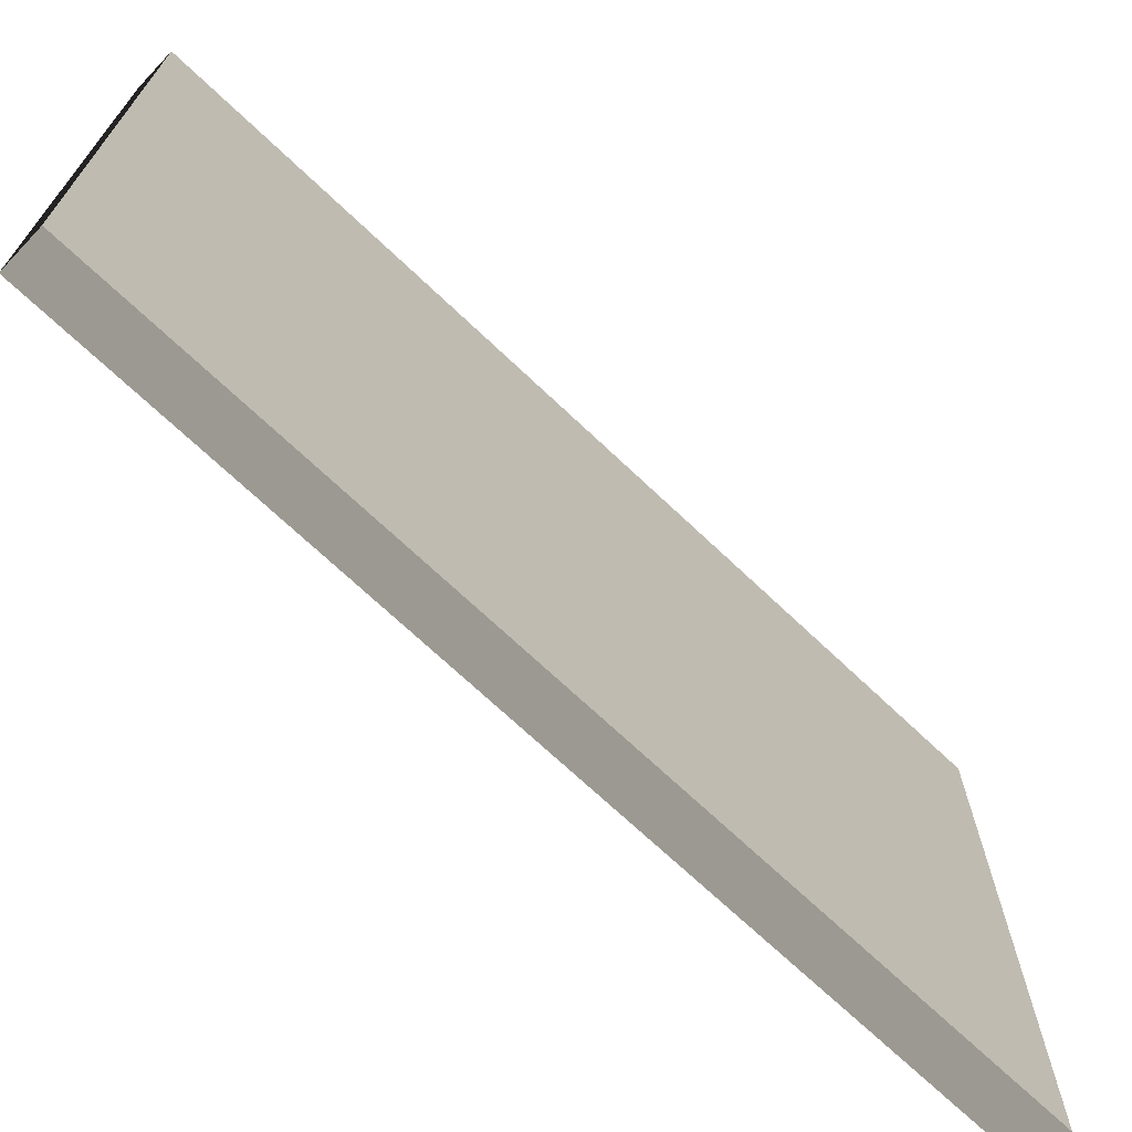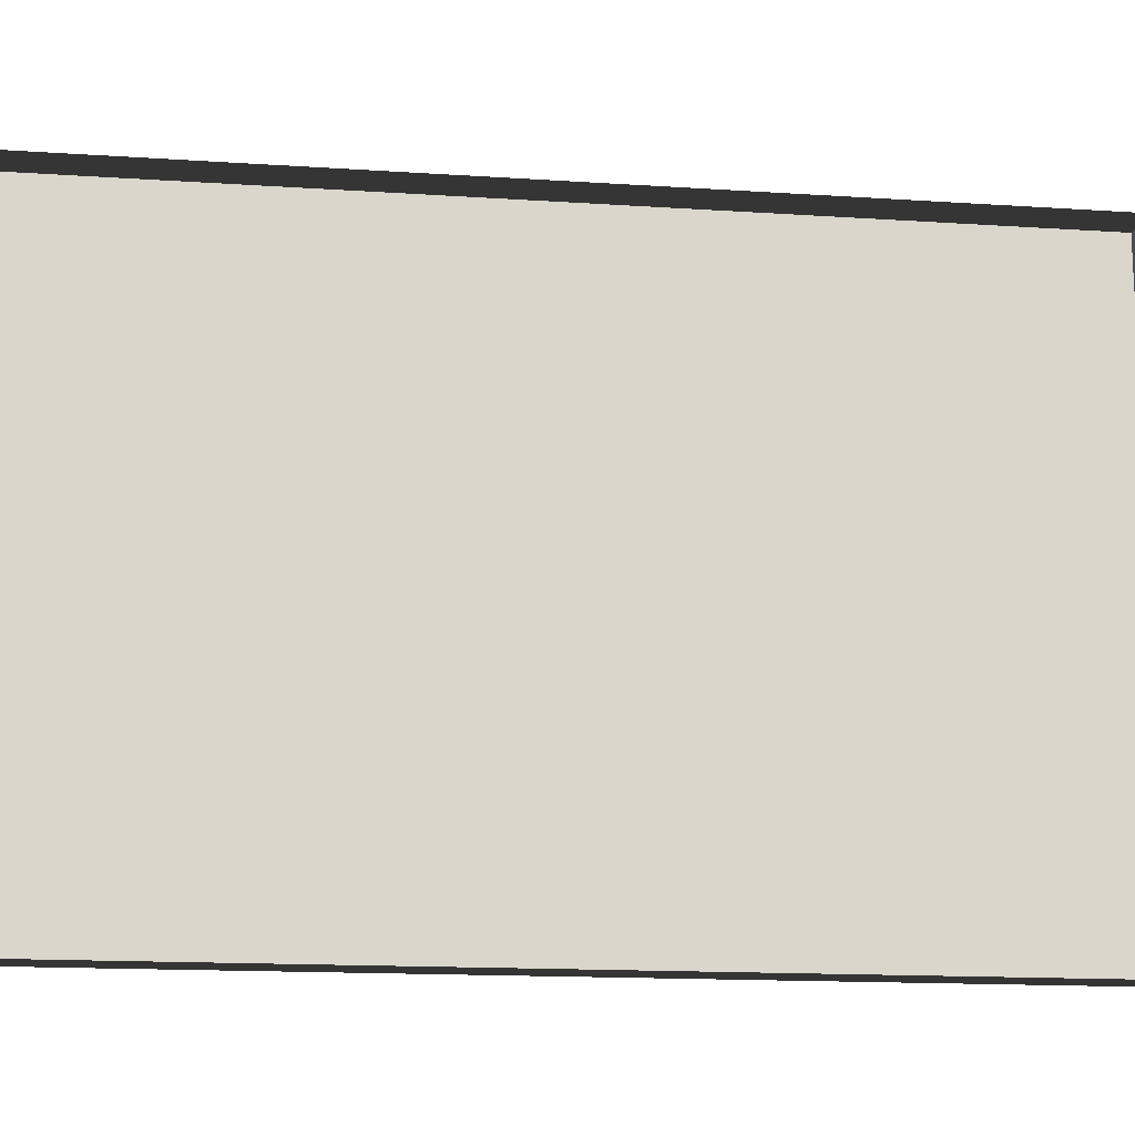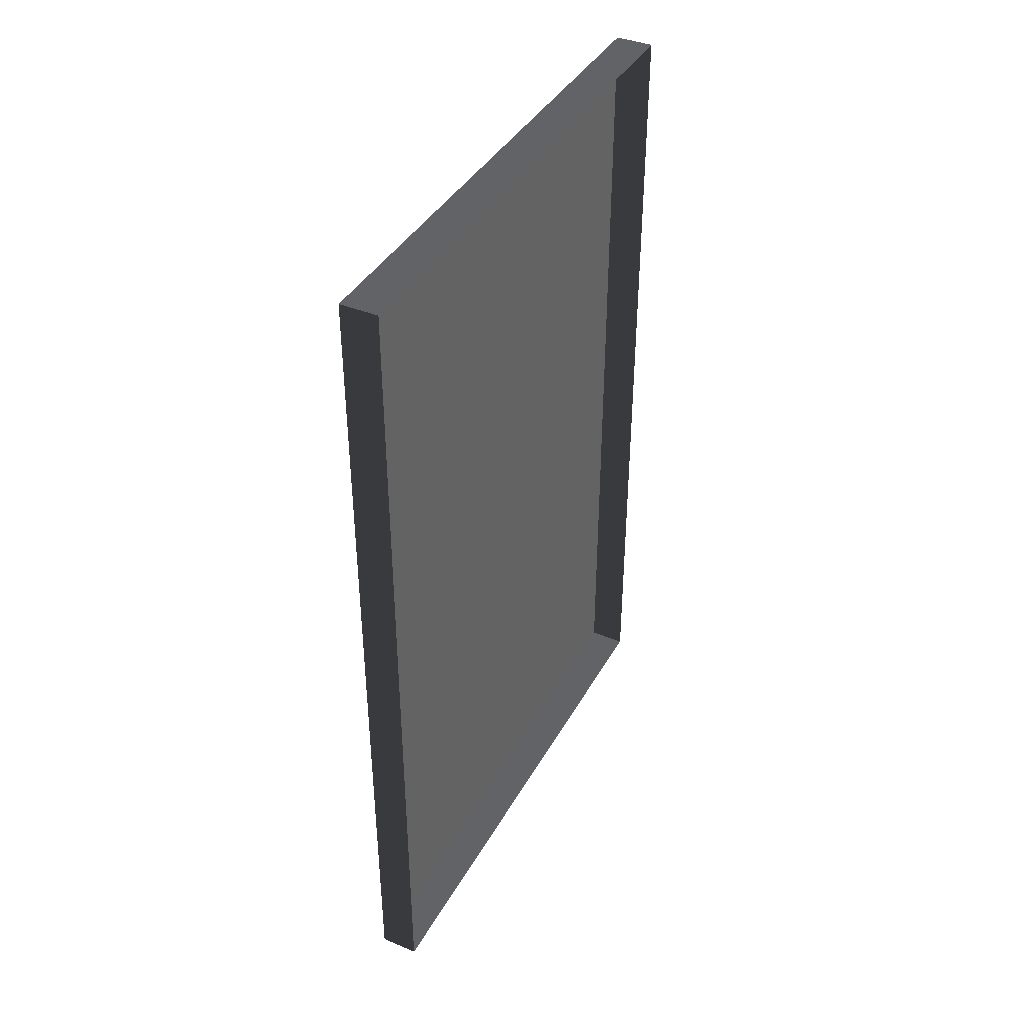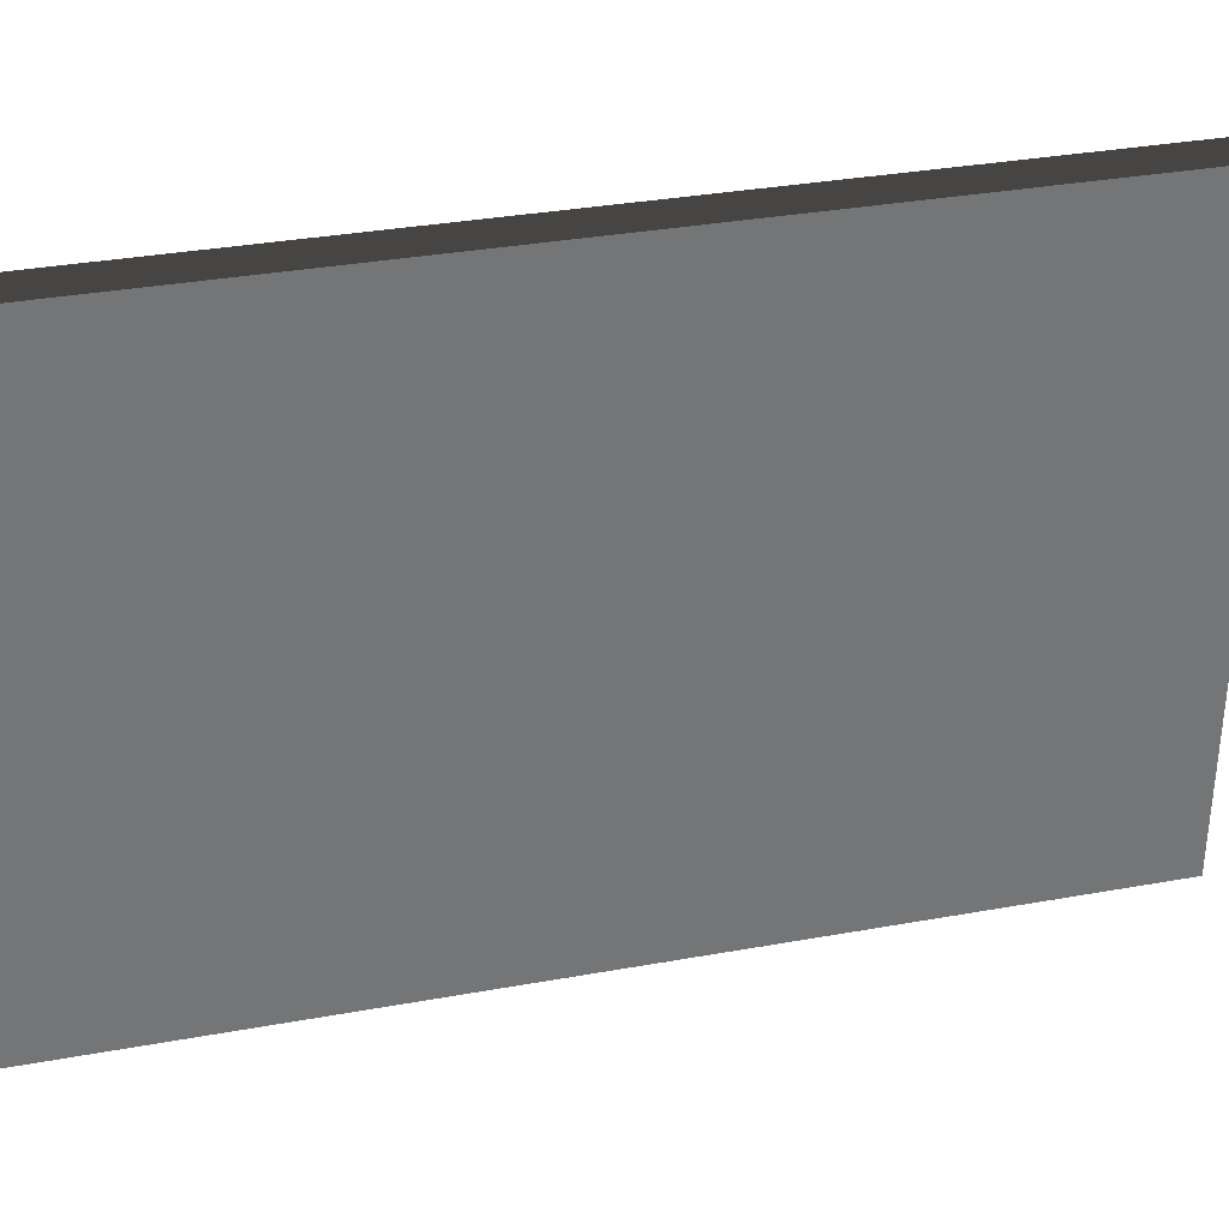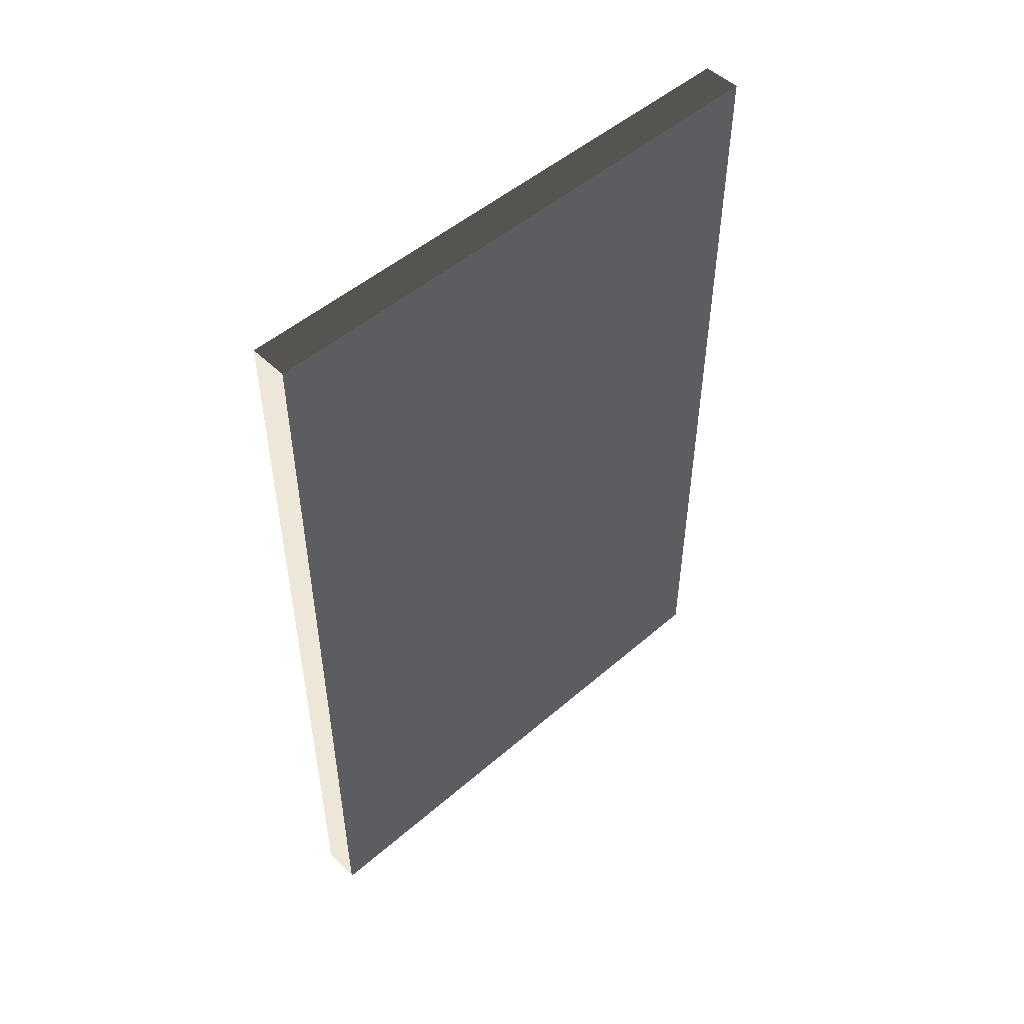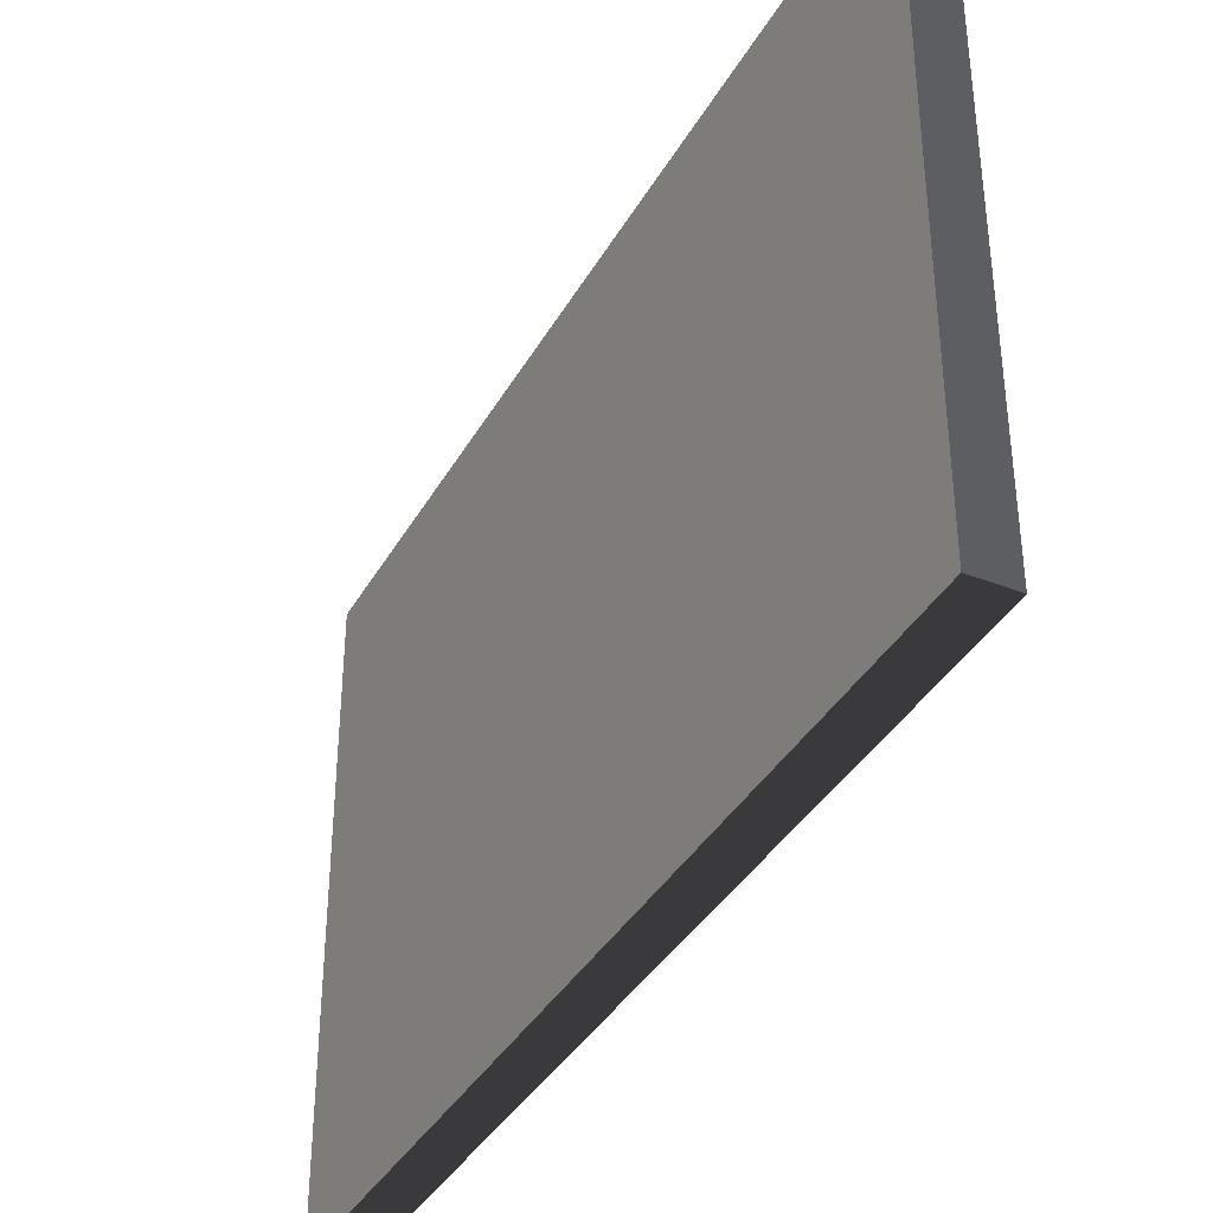
<metadata>
{"format":"obj","ext":"obj","renderer":"f3d","projection":"perspective","resolution":1024,"background":"white","views":[{"elev":-69.8,"azim":46.4,"up":"+Y"},{"elev":-15.5,"azim":-97.9,"up":"+Y"},{"elev":39.9,"azim":-153.1,"up":"+Z"},{"elev":33.9,"azim":76.2,"up":"+Y"},{"elev":50.2,"azim":46.5,"up":"+Z"},{"elev":-37.7,"azim":153.4,"up":"+Y"}]}
</metadata>
<code>
v -0.9378 0.7388 -0.1923
v -0.9378 0.7388 -2.463
v -0.9378 -0.7529 -2.463
v -0.9378 -0.7529 -0.1923
v -0.9378 0.7388 -0.1923
v -0.9378 -0.7529 -0.1923
v -1.039 -0.7529 -0.1923
v -1.039 0.7388 -0.1923
v -0.9378 -0.7529 -0.1923
v -0.9378 -0.7529 -2.463
v -1.039 -0.7529 -2.463
v -1.039 -0.7529 -0.1923
v -0.9378 0.7388 -2.463
v -0.9378 0.7388 -0.1923
v -1.039 0.7388 -0.1923
v -1.039 0.7388 -2.463
v -0.9378 -0.7529 -2.463
v -0.9378 0.7388 -2.463
v -1.039 0.7388 -2.463
v -1.039 -0.7529 -2.463
g Building.027_37937_646
f 1 3 2
f 1 4 3
f 5 7 6
f 5 8 7
f 9 11 10
f 9 12 11
f 13 15 14
f 13 16 15
f 17 19 18
f 17 20 19

</code>
